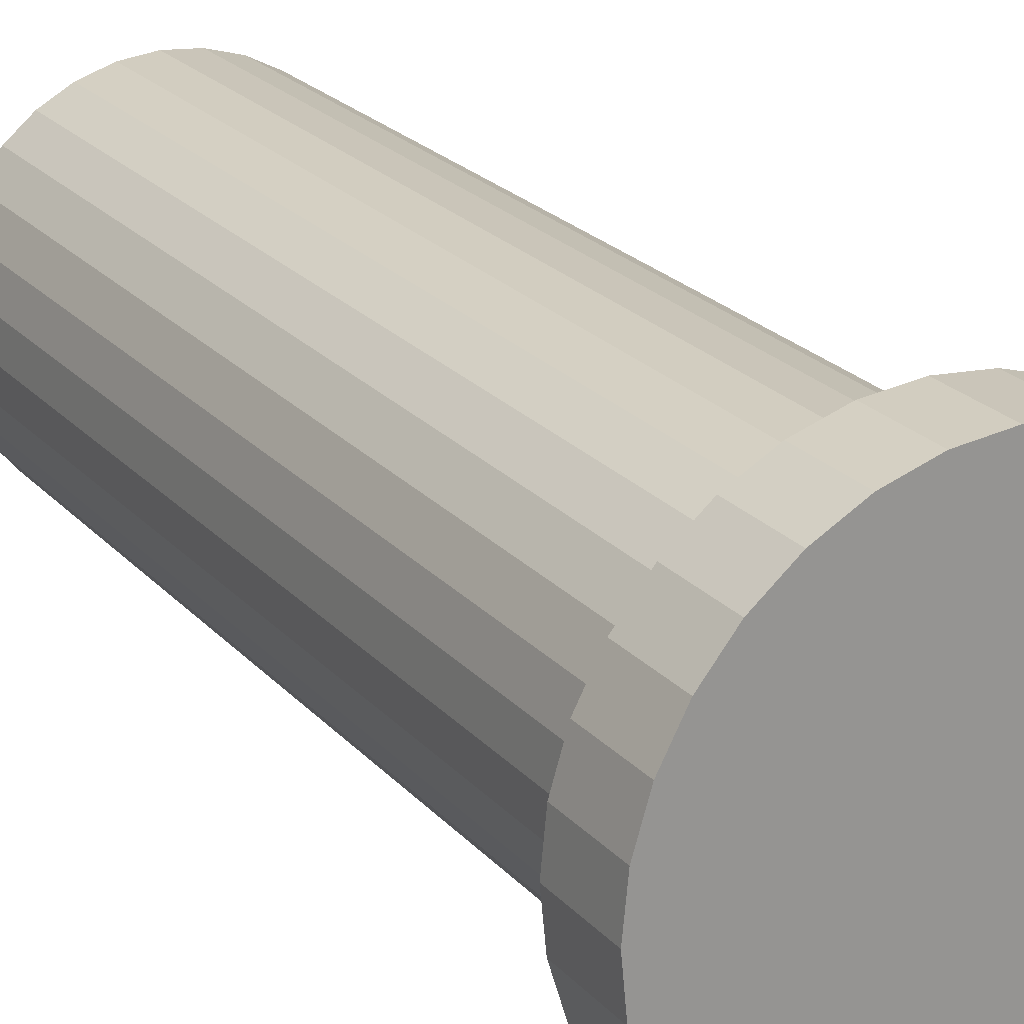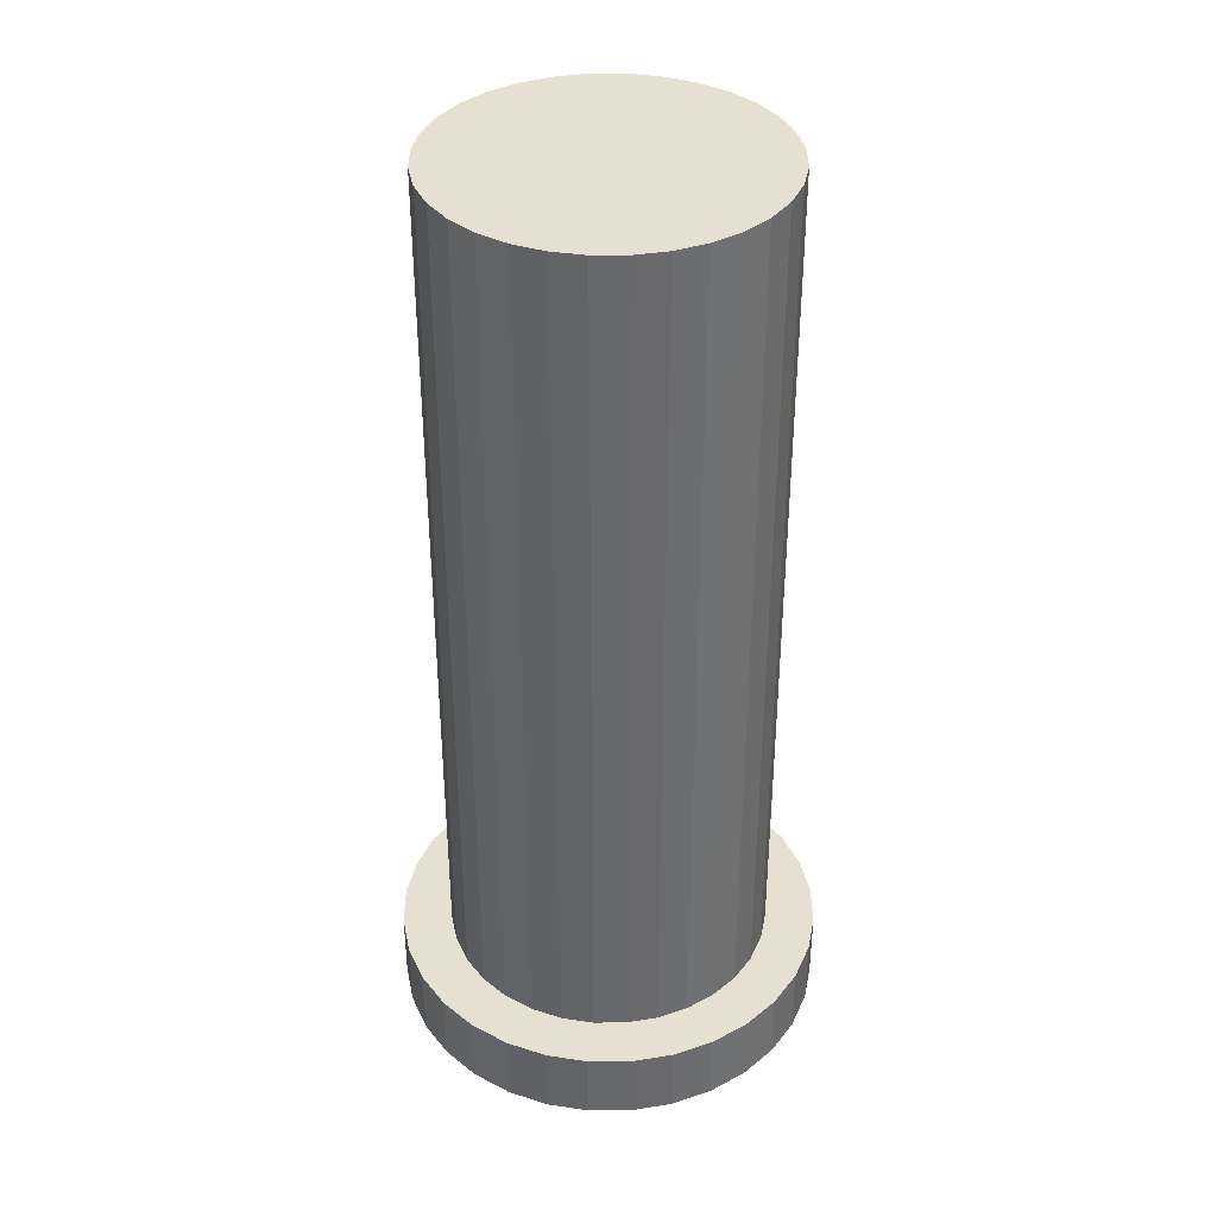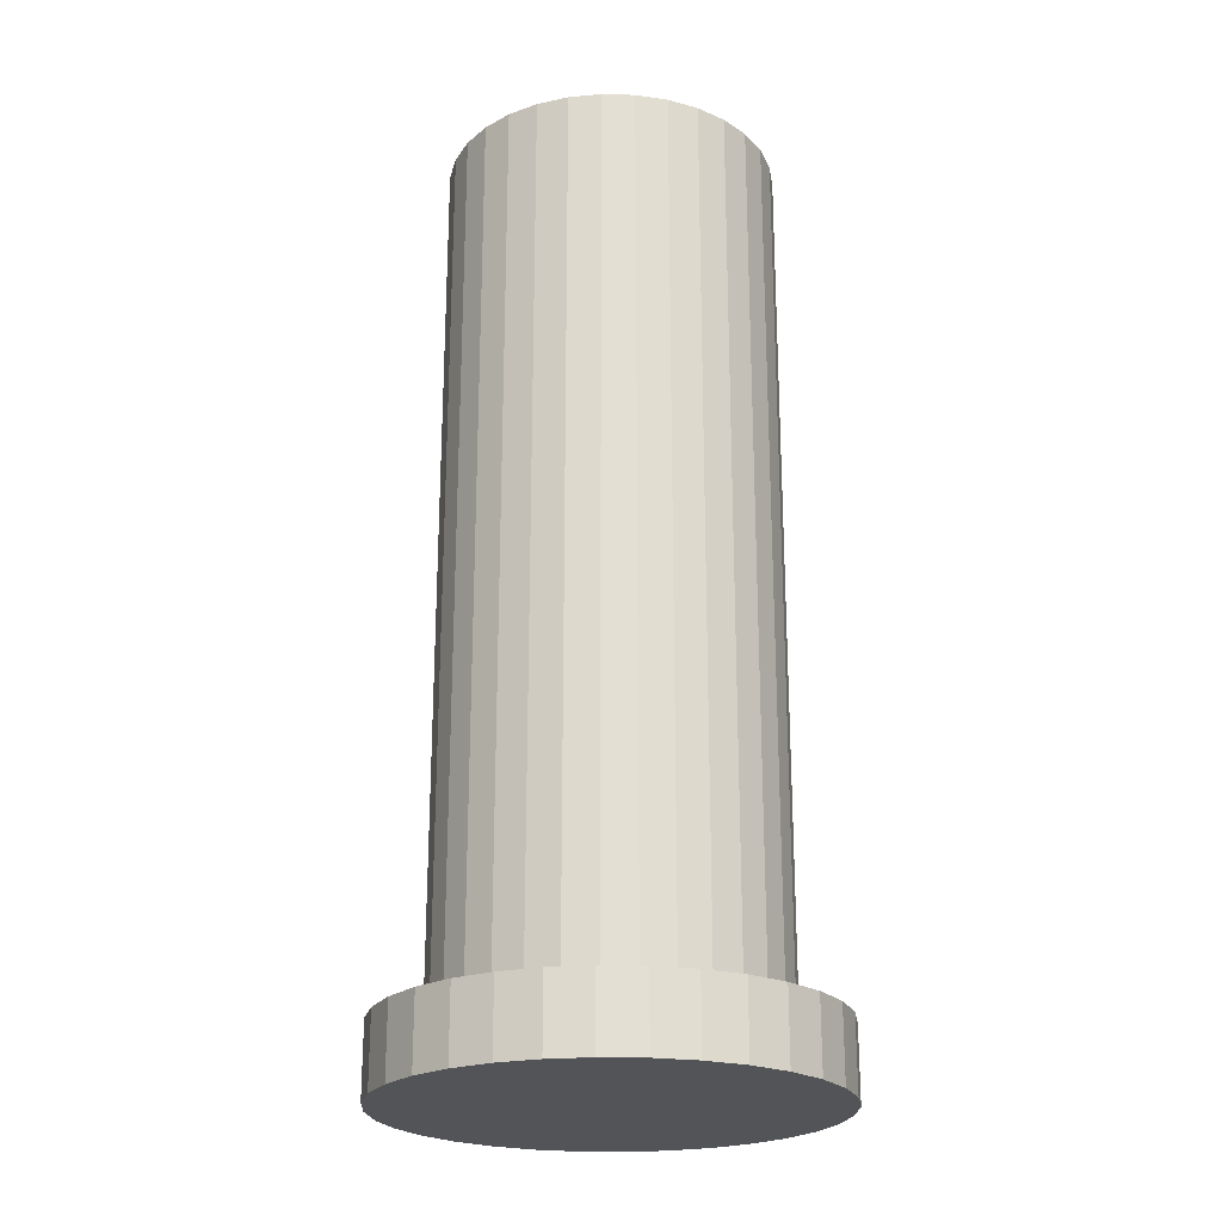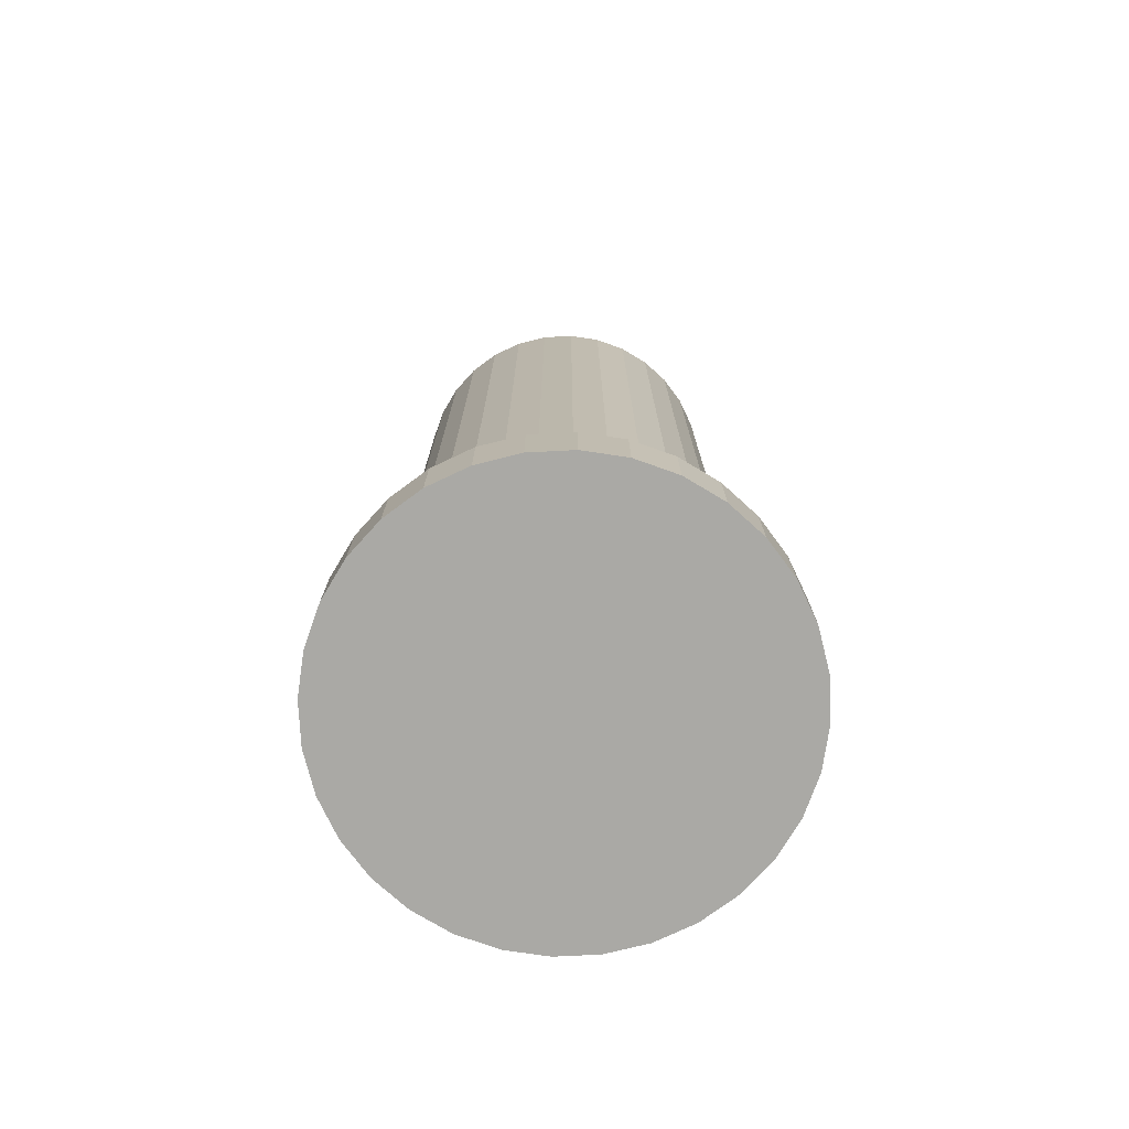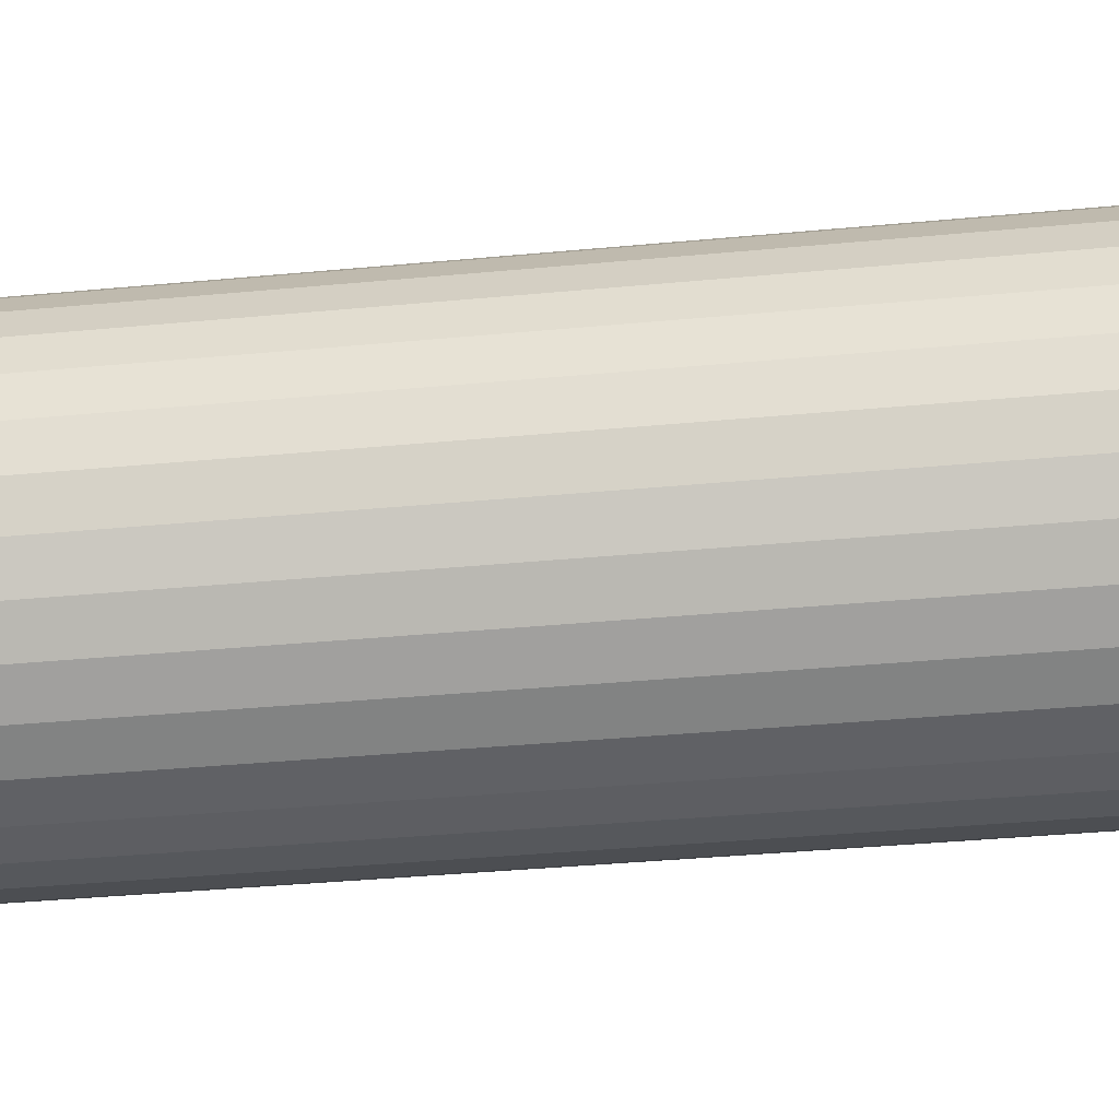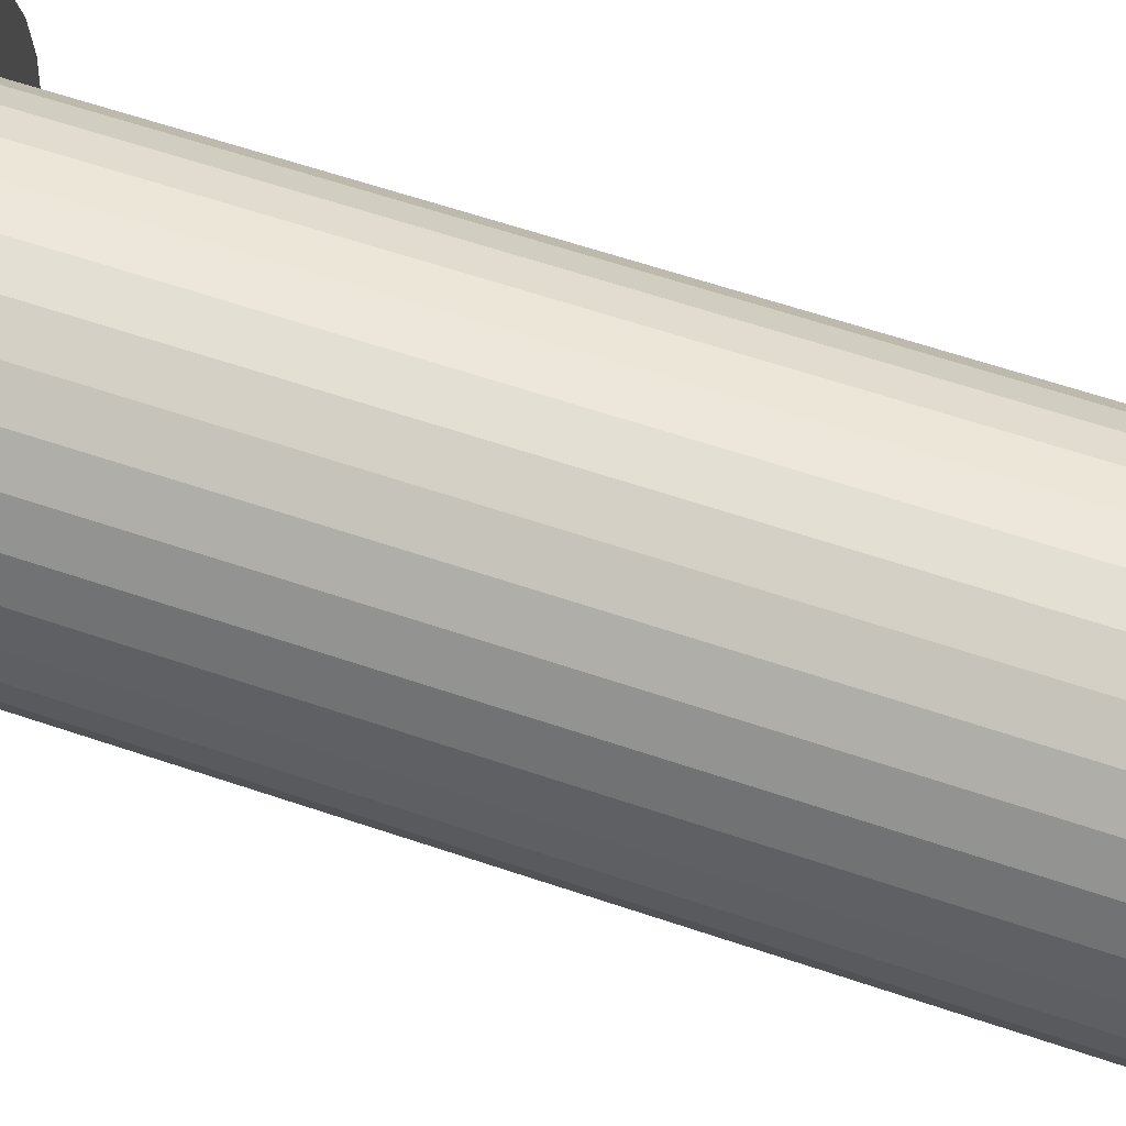
<metadata>
{"format":"obj","ext":"obj","renderer":"f3d","projection":"perspective","resolution":1024,"background":"white","views":[{"elev":23.0,"azim":-30.3,"up":"+Z"},{"elev":37.6,"azim":50.3,"up":"+Y"},{"elev":-22.9,"azim":-98.1,"up":"+Y"},{"elev":-75.3,"azim":-25.3,"up":"+Y"},{"elev":-33.5,"azim":-82.4,"up":"+Z"},{"elev":60.7,"azim":109.2,"up":"+Z"}]}
</metadata>
<code>
o Cylinder
v 0 -3.139 -1
v 0 2.176 -1
v 0.1951 -3.139 -0.9808
v 0.1951 2.176 -0.9808
v 0.3827 -3.139 -0.9239
v 0.3827 2.176 -0.9239
v 0.5556 -3.139 -0.8315
v 0.5556 2.176 -0.8315
v 0.7071 -3.139 -0.7071
v 0.7071 2.176 -0.7071
v 0.8315 -3.139 -0.5556
v 0.8315 2.176 -0.5556
v 0.9239 -3.139 -0.3827
v 0.9239 2.176 -0.3827
v 0.9808 -3.139 -0.1951
v 0.9808 2.176 -0.1951
v 1 -3.139 0
v 1 2.176 0
v 0.9808 -3.139 0.1951
v 0.9808 2.176 0.1951
v 0.9239 -3.139 0.3827
v 0.9239 2.176 0.3827
v 0.8315 -3.139 0.5556
v 0.8315 2.176 0.5556
v 0.7071 -3.139 0.7071
v 0.7071 2.176 0.7071
v 0.5556 -3.139 0.8315
v 0.5556 2.176 0.8315
v 0.3827 -3.139 0.9239
v 0.3827 2.176 0.9239
v 0.1951 -3.139 0.9808
v 0.1951 2.176 0.9808
v 0 -3.139 1
v 0 2.176 1
v -0.1951 -3.139 0.9808
v -0.1951 2.176 0.9808
v -0.3827 -3.139 0.9239
v -0.3827 2.176 0.9239
v -0.5556 -3.139 0.8315
v -0.5556 2.176 0.8315
v -0.7071 -3.139 0.7071
v -0.7071 2.176 0.7071
v -0.8315 -3.139 0.5556
v -0.8315 2.176 0.5556
v -0.9239 -3.139 0.3827
v -0.9239 2.176 0.3827
v -0.9808 -3.139 0.1951
v -0.9808 2.176 0.1951
v -1 -3.139 0
v -1 2.176 0
v -0.9808 -3.139 -0.1951
v -0.9808 2.176 -0.1951
v -0.9239 -3.139 -0.3827
v -0.9239 2.176 -0.3827
v -0.8315 -3.139 -0.5556
v -0.8315 2.176 -0.5556
v -0.7071 -3.139 -0.7071
v -0.7071 2.176 -0.7071
v -0.5556 -3.139 -0.8315
v -0.5556 2.176 -0.8315
v -0.3827 -3.139 -0.9239
v -0.3827 2.176 -0.9239
v -0.1951 -3.139 -0.9808
v -0.1951 2.176 -0.9808
v -0 -3.498 -1.307
v -0 -3.056 -1.307
v 0.2551 -3.498 -1.282
v 0.2551 -3.056 -1.282
v 0.5003 -3.498 -1.208
v 0.5003 -3.056 -1.208
v 0.7263 -3.498 -1.087
v 0.7263 -3.056 -1.087
v 0.9245 -3.498 -0.9245
v 0.9245 -3.056 -0.9245
v 1.087 -3.498 -0.7263
v 1.087 -3.056 -0.7263
v 1.208 -3.498 -0.5003
v 1.208 -3.056 -0.5003
v 1.282 -3.498 -0.2551
v 1.282 -3.056 -0.2551
v 1.307 -3.498 -0
v 1.307 -3.056 -0
v 1.282 -3.498 0.2551
v 1.282 -3.056 0.2551
v 1.208 -3.498 0.5003
v 1.208 -3.056 0.5003
v 1.087 -3.498 0.7263
v 1.087 -3.056 0.7263
v 0.9245 -3.498 0.9245
v 0.9245 -3.056 0.9245
v 0.7263 -3.498 1.087
v 0.7263 -3.056 1.087
v 0.5003 -3.498 1.208
v 0.5003 -3.056 1.208
v 0.2551 -3.498 1.282
v 0.2551 -3.056 1.282
v -0 -3.498 1.307
v -0 -3.056 1.307
v -0.2551 -3.498 1.282
v -0.2551 -3.056 1.282
v -0.5003 -3.498 1.208
v -0.5003 -3.056 1.208
v -0.7263 -3.498 1.087
v -0.7263 -3.056 1.087
v -0.9245 -3.498 0.9245
v -0.9245 -3.056 0.9245
v -1.087 -3.498 0.7263
v -1.087 -3.056 0.7263
v -1.208 -3.498 0.5003
v -1.208 -3.056 0.5003
v -1.282 -3.498 0.2551
v -1.282 -3.056 0.2551
v -1.307 -3.498 -0
v -1.307 -3.056 -0
v -1.282 -3.498 -0.2551
v -1.282 -3.056 -0.2551
v -1.208 -3.498 -0.5003
v -1.208 -3.056 -0.5003
v -1.087 -3.498 -0.7263
v -1.087 -3.056 -0.7263
v -0.9245 -3.498 -0.9245
v -0.9245 -3.056 -0.9245
v -0.7263 -3.498 -1.087
v -0.7263 -3.056 -1.087
v -0.5003 -3.498 -1.208
v -0.5003 -3.056 -1.208
v -0.2551 -3.498 -1.282
v -0.2551 -3.056 -1.282
f 1 2 4 3
f 3 4 6 5
f 5 6 8 7
f 7 8 10 9
f 9 10 12 11
f 11 12 14 13
f 13 14 16 15
f 15 16 18 17
f 17 18 20 19
f 19 20 22 21
f 21 22 24 23
f 23 24 26 25
f 25 26 28 27
f 27 28 30 29
f 29 30 32 31
f 31 32 34 33
f 33 34 36 35
f 35 36 38 37
f 37 38 40 39
f 39 40 42 41
f 41 42 44 43
f 43 44 46 45
f 45 46 48 47
f 47 48 50 49
f 49 50 52 51
f 51 52 54 53
f 53 54 56 55
f 55 56 58 57
f 57 58 60 59
f 59 60 62 61
f 4 2 64 62 60 58 56 54 52 50 48 46 44 42 40 38 36 34 32 30 28 26 24 22 20 18 16 14 12 10 8 6
f 61 62 64 63
f 63 64 2 1
f 1 3 5 7 9 11 13 15 17 19 21 23 25 27 29 31 33 35 37 39 41 43 45 47 49 51 53 55 57 59 61 63
f 65 66 68 67
f 67 68 70 69
f 69 70 72 71
f 71 72 74 73
f 73 74 76 75
f 75 76 78 77
f 77 78 80 79
f 79 80 82 81
f 81 82 84 83
f 83 84 86 85
f 85 86 88 87
f 87 88 90 89
f 89 90 92 91
f 91 92 94 93
f 93 94 96 95
f 95 96 98 97
f 97 98 100 99
f 99 100 102 101
f 101 102 104 103
f 103 104 106 105
f 105 106 108 107
f 107 108 110 109
f 109 110 112 111
f 111 112 114 113
f 113 114 116 115
f 115 116 118 117
f 117 118 120 119
f 119 120 122 121
f 121 122 124 123
f 123 124 126 125
f 68 66 128 126 124 122 120 118 116 114 112 110 108 106 104 102 100 98 96 94 92 90 88 86 84 82 80 78 76 74 72 70
f 125 126 128 127
f 127 128 66 65
f 65 67 69 71 73 75 77 79 81 83 85 87 89 91 93 95 97 99 101 103 105 107 109 111 113 115 117 119 121 123 125 127

</code>
